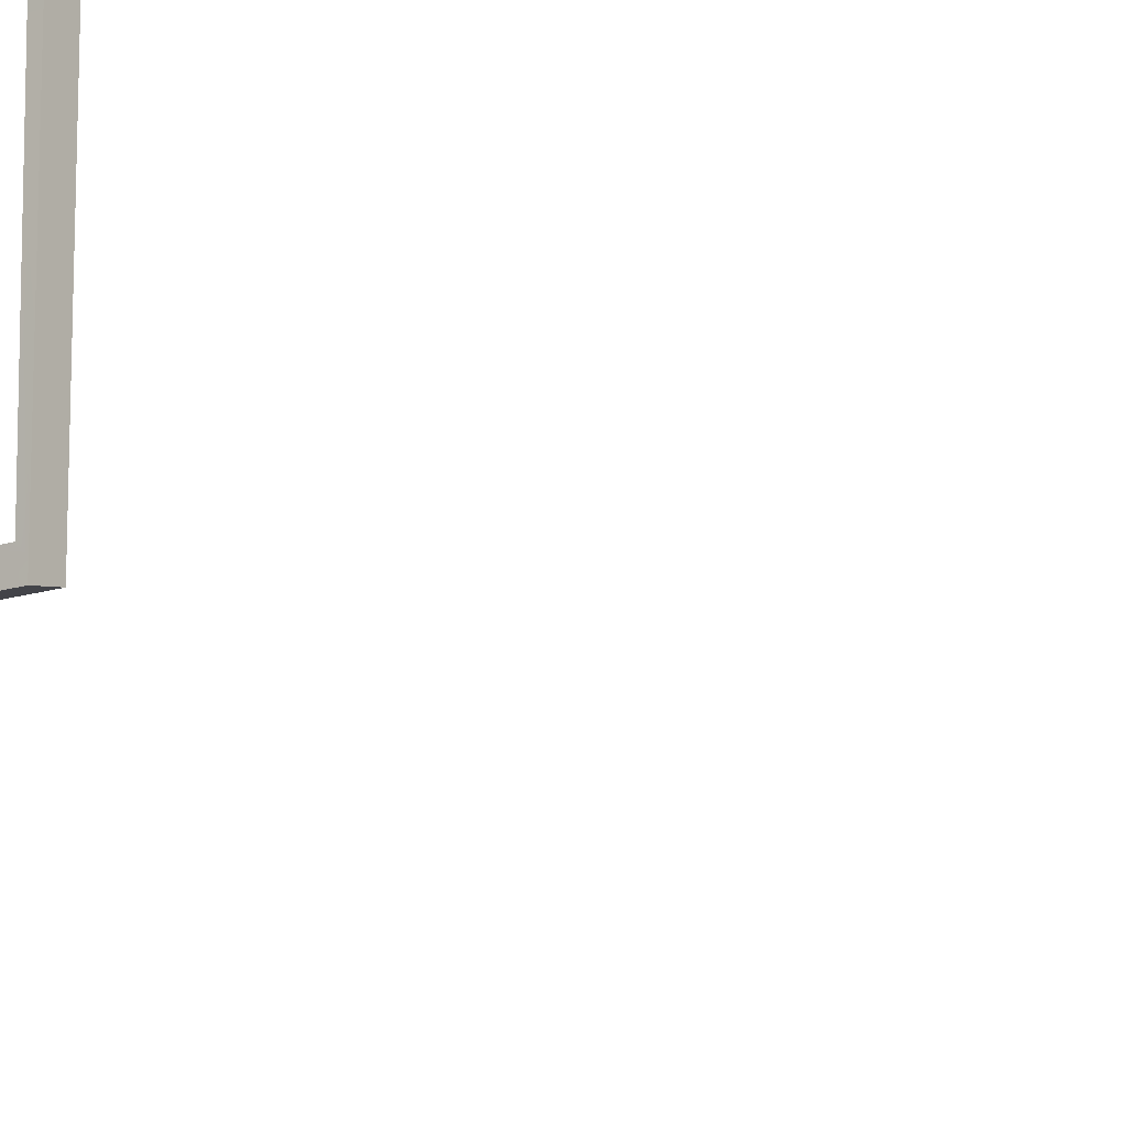
<metadata>
{"format":"obj","ext":"obj","renderer":"f3d","projection":"perspective","resolution":1024,"background":"white","views":[{"elev":-13.8,"azim":36.8,"up":"+Y"}]}
</metadata>
<code>
o FridgeDrawer2_14_FridgeDrawer2C2_2_GeomSubset_0
v 0.000957 0.0301 -1.041
v 0.000948 0.0301 -1.041
v 0.000957 0.03011 -1.041
v 0.000948 0.03011 -1.041
v 0.000957 0.0301 -1.041
v 0.000948 0.0301 -1.041
v 0.000957 0.03011 -1.041
v 0.000948 0.03011 -1.041
v 0.000957 0.0301 -1.041
v 0.000948 0.0301 -1.041
v 0.000957 0.03011 -1.041
v 0.000948 0.03011 -1.041
v 0.000957 0.0301 -1.041
v 0.000948 0.0301 -1.041
v 0.000957 0.03011 -1.041
v 0.000948 0.03011 -1.041
v 0.000957 0.0301 -1.041
v 0.000948 0.0301 -1.041
v 0.000957 0.03011 -1.041
v 0.000948 0.03011 -1.041
v 0.000957 0.0301 -1.041
v 0.000948 0.0301 -1.041
v 0.000957 0.03011 -1.041
v 0.000948 0.03011 -1.041
v 0.000957 0.0301 -1.041
v 0.000948 0.0301 -1.041
v 0.000957 0.03011 -1.041
v 0.000948 0.03011 -1.041
v -0.02759 0.1467 0.2835
v -0.459 0.1467 0.2835
v -0.02759 0.0771 0.1657
v -0.02759 0.07215 0.1627
v -0.459 0.07215 0.1627
v -0.459 0.0771 0.1657
v -0.02759 0.1467 0.2916
v -0.02759 0.0771 0.2916
v -0.02759 0.07215 0.2916
v -0.02759 -0.1804 0.2916
v -0.459 0.0771 0.2916
v -0.459 0.1467 0.2916
v -0.459 0.07215 0.2916
v -0.459 -0.1804 0.2916
v -0.459 -0.1436 0.1627
v -0.459 -0.164 0.1853
v -0.02759 -0.164 0.1853
v -0.02759 -0.1436 0.1627
v -0.02759 -0.1625 0.1767
v -0.459 -0.1625 0.1767
v -0.02759 -0.158 0.1693
v -0.459 -0.158 0.1693
v -0.02759 -0.1514 0.1644
v -0.459 -0.1514 0.1644
v -0.03227 0.1383 0.2862
v -0.4543 0.1383 0.2862
v -0.4517 0.07246 0.1713
v -0.03486 0.07246 0.1713
v -0.4544 -0.1554 0.1871
v -0.4518 -0.1736 0.2929
v -0.03475 -0.1736 0.2929
v -0.03212 -0.1554 0.1871
v -0.4517 0.07046 0.1701
v -0.03486 0.07046 0.1701
v -0.03772 0.0771 0.2916
v -0.03475 0.1397 0.2916
v -0.03772 0.07215 0.2916
v -0.4544 -0.1544 0.1804
v -0.4544 -0.1518 0.1762
v -0.4544 -0.148 0.1734
v -0.4544 -0.1427 0.1724
v -0.4488 0.07215 0.2916
v -0.4518 0.1397 0.2916
v -0.4488 0.0771 0.2916
v -0.03214 -0.1427 0.1724
v -0.03219 -0.148 0.1734
v -0.03219 -0.1518 0.1762
v -0.03219 -0.1544 0.1804
v -0.03714 0.0718 0.2669
v -0.03411 -0.1691 0.2669
v -0.4494 0.0718 0.2669
v -0.4494 0.07615 0.2669
v -0.4539 0.1272 0.2669
v -0.4525 -0.1691 0.2669
v -0.03714 0.07615 0.2669
v -0.03271 0.1272 0.2669
v -0.02759 0.1369 0.2669
v -0.459 0.1369 0.2669
v -0.459 -0.1766 0.2669
v -0.02759 -0.1766 0.2669
v -0.02759 0.0771 0.2669
v -0.02759 0.07215 0.2669
v -0.459 0.07215 0.2669
v -0.459 0.0771 0.2669
v -0.02759 -0.1943 0.2916
v -0.459 -0.1943 0.2916
v -0.459 -0.1905 0.2669
v -0.02759 -0.1905 0.2669
f 1 2 4 3
f 53 54 71 64
f 59 38 42 58
f 64 35 36 63
f 63 36 37 65
f 58 42 41 70
f 72 39 40 71
f 70 41 39 72
f 65 37 38 59
f 71 40 35 64
f 29 35 40 30
f 59 78 77 65
f 72 80 79 70
f 72 71 54 81 80
f 58 70 79 82
f 63 65 77 83
f 63 83 84 53 64
f 78 59 58 82
f 54 53 84 81
f 86 85 29 30
f 96 95 94 93
f 36 35 29 85 89
f 90 37 36 89
f 41 42 87 91
f 39 92 86 30 40
f 92 39 41 91
f 38 37 90 88
f 42 38 93 94
f 38 88 96 93
f 88 87 95 96
f 87 42 94 95

</code>
